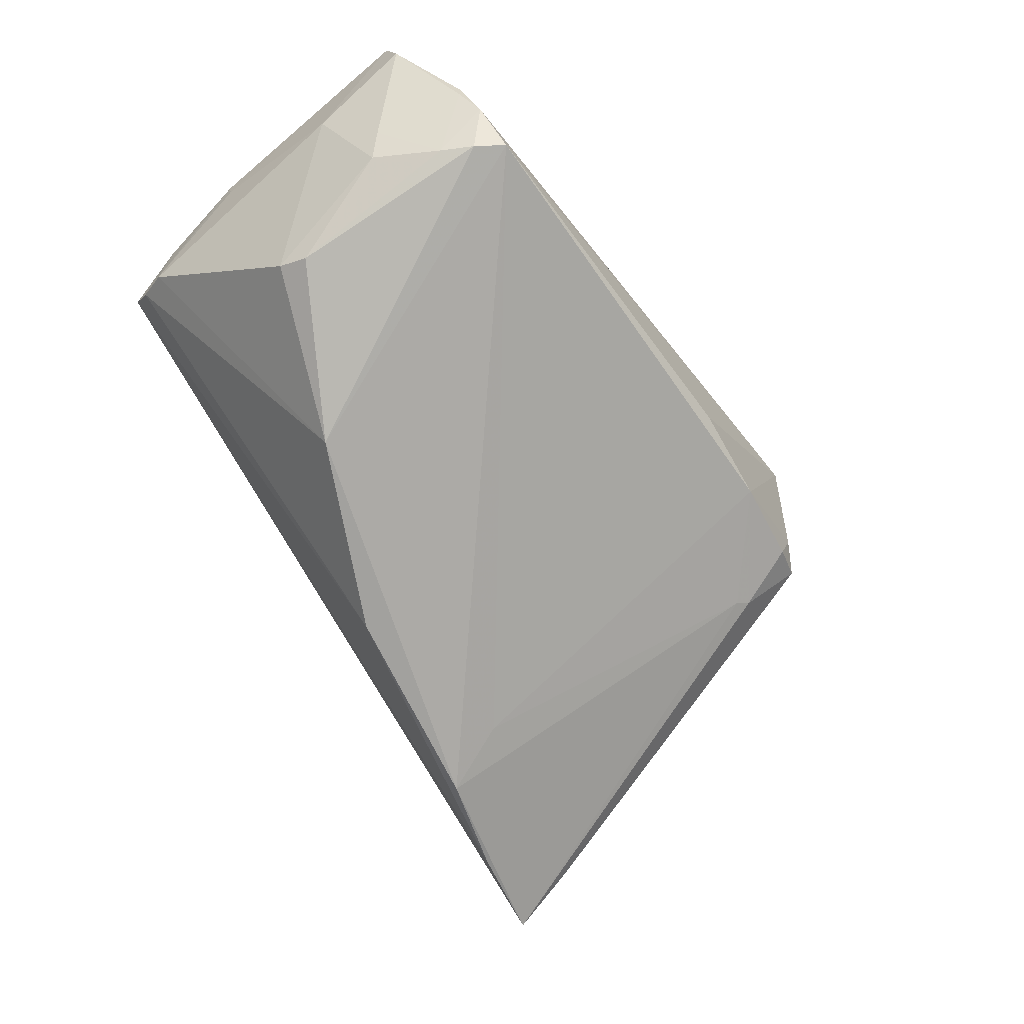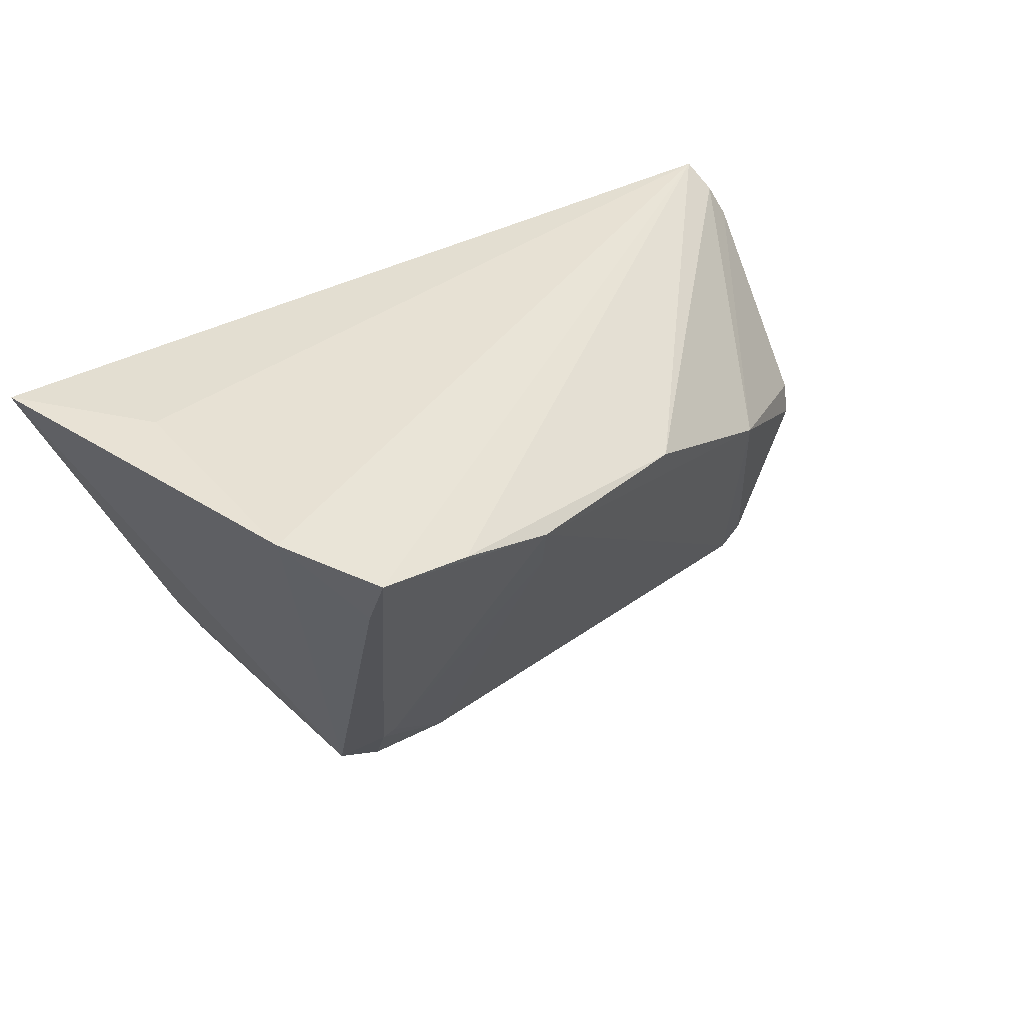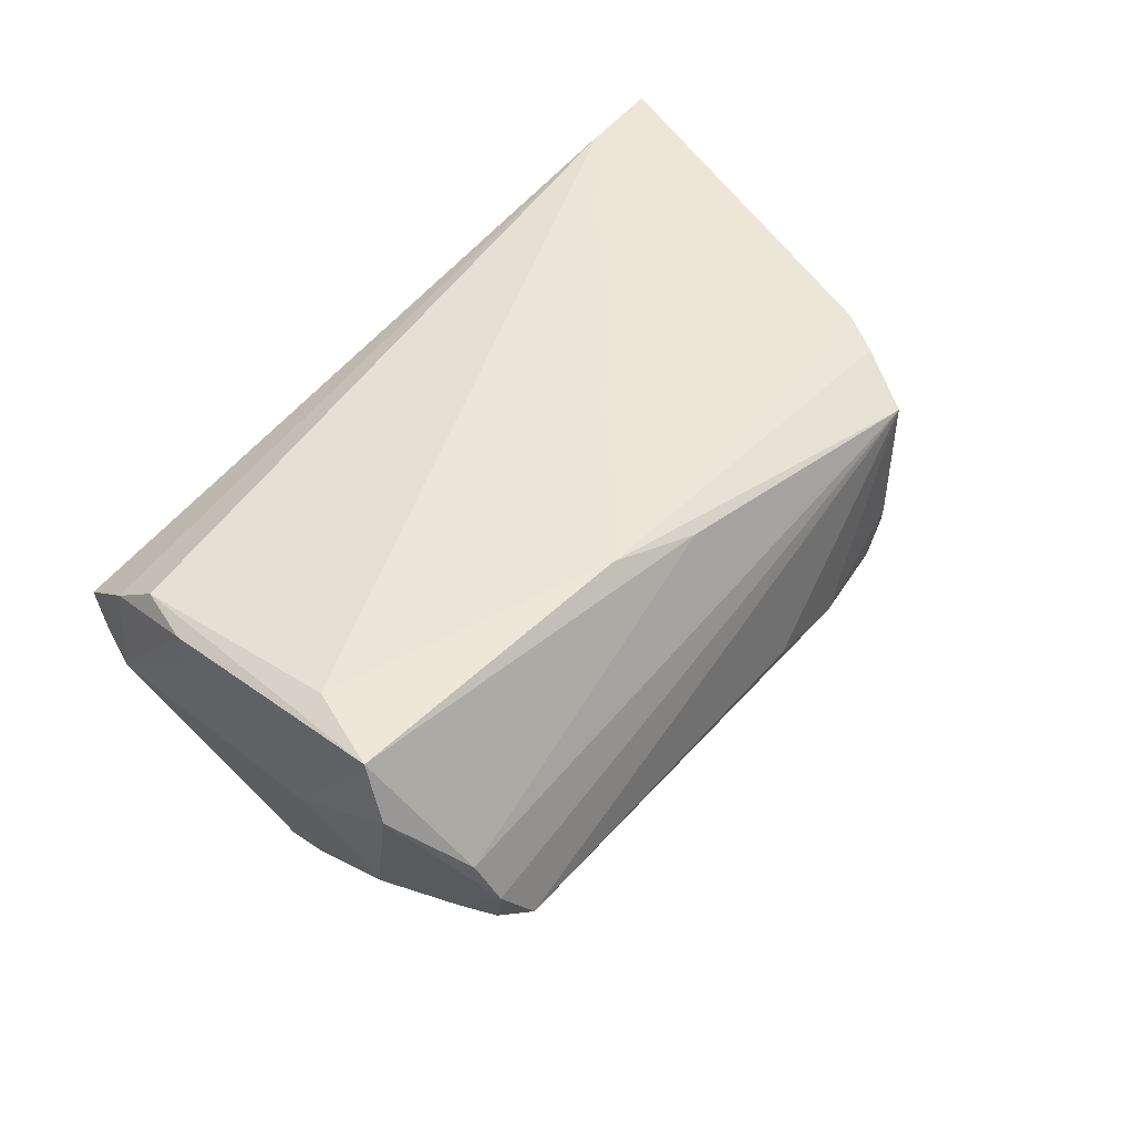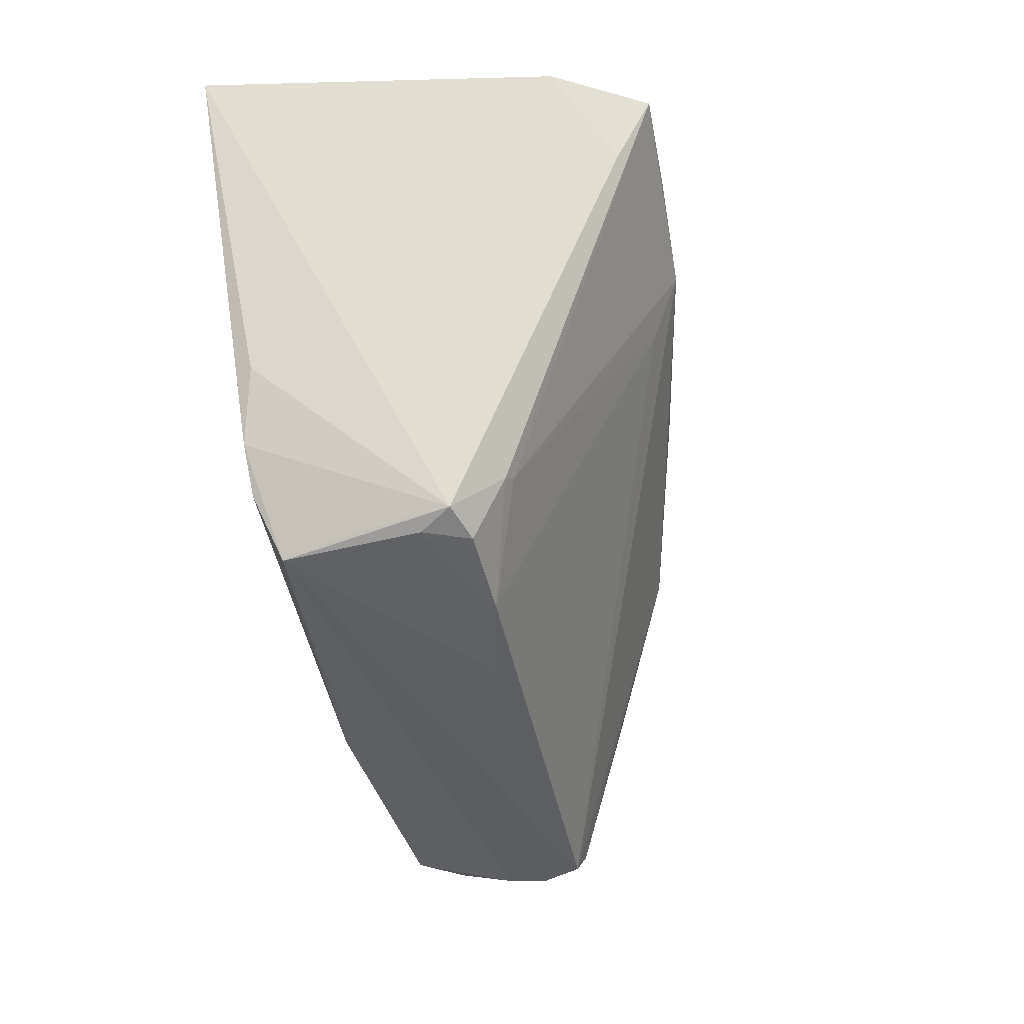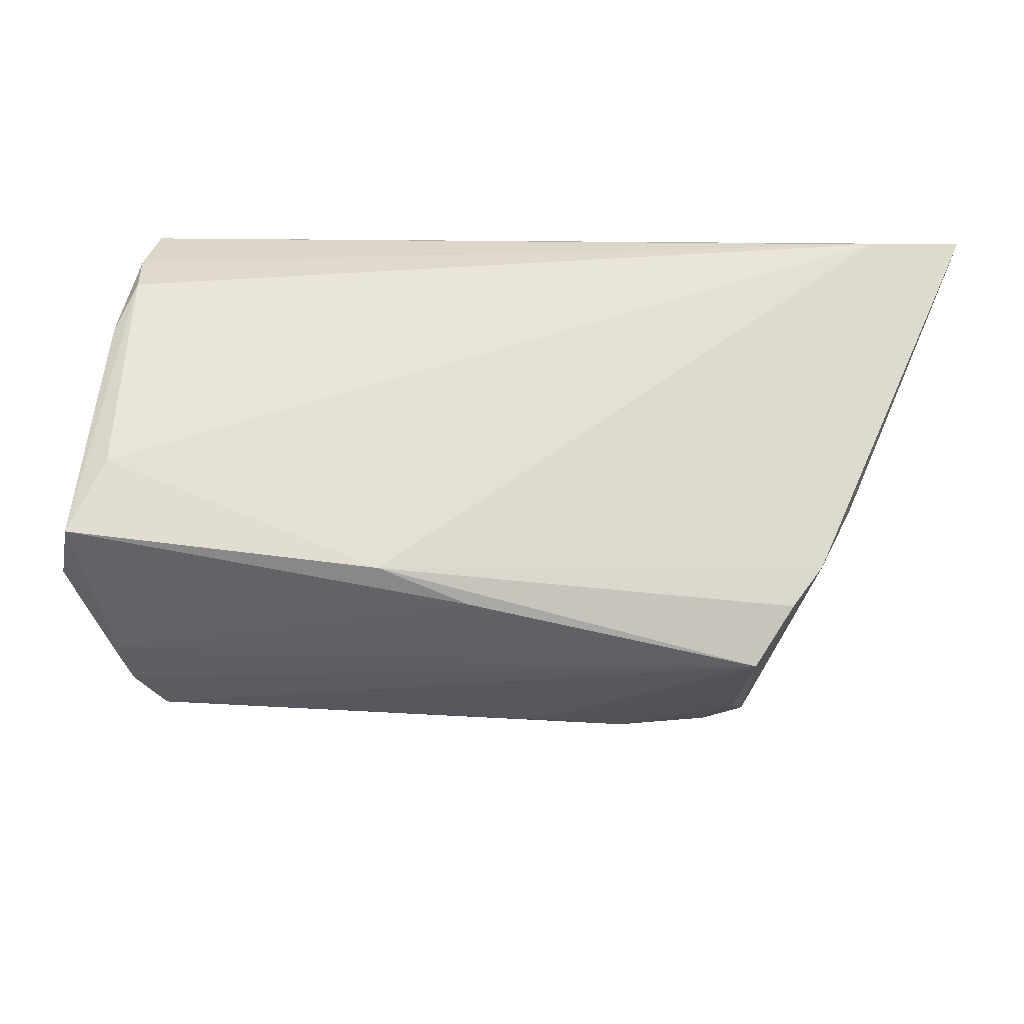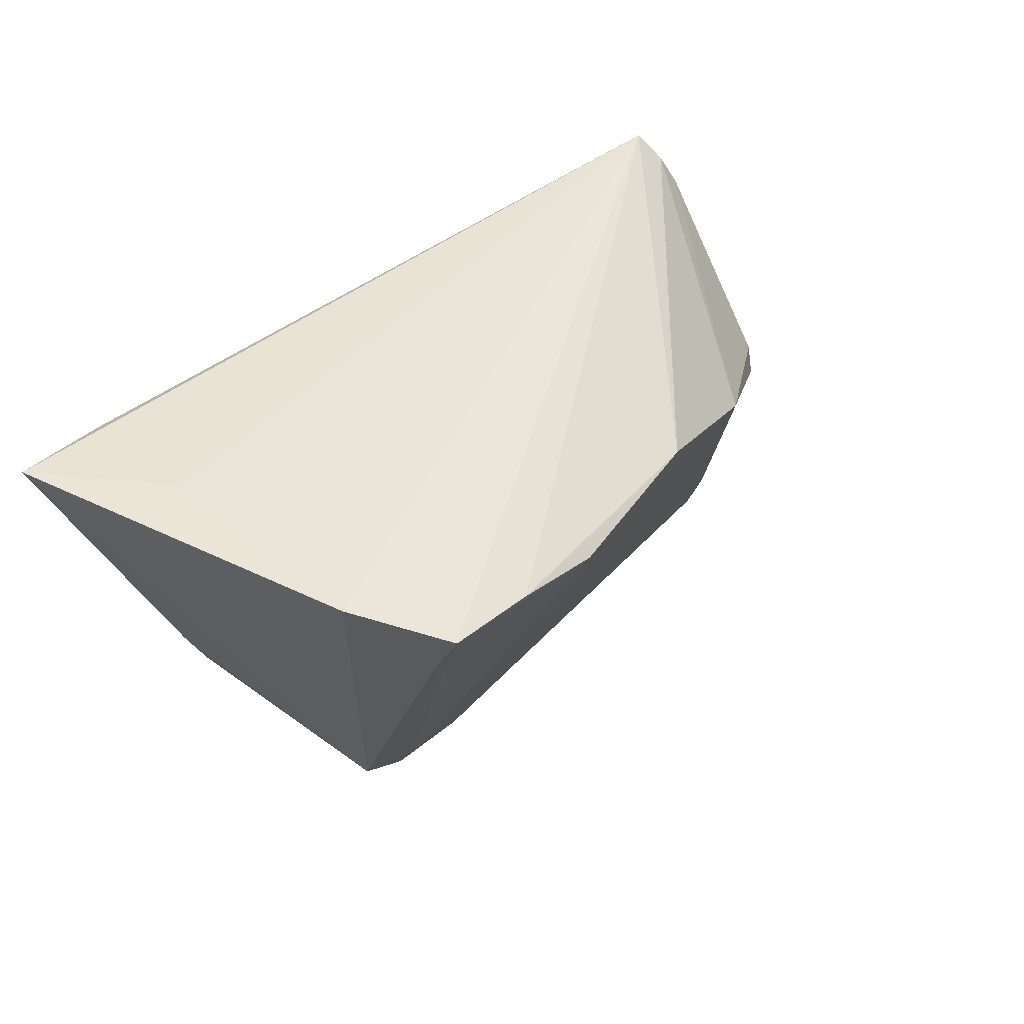
<metadata>
{"format":"obj","ext":"obj","renderer":"f3d","projection":"perspective","resolution":1024,"background":"white","views":[{"elev":-57.8,"azim":-56.2,"up":"+Z"},{"elev":37.0,"azim":139.2,"up":"+Y"},{"elev":44.8,"azim":-53.2,"up":"+Z"},{"elev":-43.2,"azim":103.2,"up":"+Y"},{"elev":-23.7,"azim":-6.2,"up":"+Y"},{"elev":42.2,"azim":130.0,"up":"+Y"}]}
</metadata>
<code>
v 0.04677 0.02634 0.003811
v -0.04864 0.01975 0.01441
v -0.04975 0.0195 0.004736
v -0.04701 -0.0248 -0.006507
v -0.05487 -0.02254 0.01351
v -0.05425 -0.02013 0.02013
v 0.02623 -0.03089 -0.008318
v 0.03643 -0.0195 0.01731
v -0.04303 -0.03181 -0.00623
v 0.05675 0.02602 0.02
v 0.04187 0.01528 -0.03019
v 0.02887 -0.03104 -0.002787
v -0.05149 0.007361 0.01403
v 0.04474 0.02479 0.02069
v -0.006079 0.0145 -0.02827
v 0.01567 0.009549 -0.02968
v 0.02823 -0.02385 -0.01265
v 0.03116 0.02098 -0.03433
v -0.05109 0.008241 0.01733
v 0.03108 -0.02981 -0.006756
v 0.02999 -0.0303 0.003517
v 0.02686 -0.02272 -0.01335
v 0.003788 -0.03275 -0.005731
v -0.04536 -0.02863 -0.007004
v 0.04872 0.02504 -0.0233
v -0.05411 -0.01065 0.007524
v -0.0473 -0.001102 -0.01192
v -0.05148 -0.01812 -0.0005911
v -0.02842 0.004977 -0.02236
v 0.01533 -0.03213 -0.00843
v 0.02828 -0.0315 0.01412
v -0.05016 -0.011 0.02069
v -0.04869 -0.02865 0.004793
v -0.04679 -0.004732 -0.01306
v 0.01869 0.01747 -0.03369
v 0.04313 0.02321 -0.03473
v 0.03264 -0.02464 0.01695
v -0.04864 0.01449 0.01791
v -0.01785 -0.02336 0.02069
v -0.04823 0.0233 0.006412
v -0.04702 0.02634 0.009647
v -0.04892 -0.02865 0.002822
v -0.04693 -0.03052 -0.0008174
v -0.05041 -0.01685 -0.004831
v 0.04083 -0.01112 0.01575
v -0.006938 -0.02651 0.01814
f 1 41 10
f 43 31 33
f 32 38 6
f 6 39 32
f 6 38 19
f 37 39 31
f 6 33 46
f 46 33 31
f 46 39 6
f 31 39 46
f 14 39 10
f 14 32 39
f 38 32 14
f 10 41 14
f 2 19 38
f 2 14 41
f 38 14 2
f 3 2 41
f 19 2 3
f 45 20 10
f 8 37 31
f 20 45 8
f 8 45 10
f 10 39 8
f 39 37 8
f 9 31 43
f 9 23 31
f 12 20 31
f 20 12 7
f 25 1 10
f 10 20 25
f 41 1 25
f 25 36 41
f 35 15 18
f 18 36 35
f 18 15 41
f 41 36 18
f 42 4 43
f 28 4 42
f 43 33 42
f 41 15 40
f 40 3 41
f 29 40 15
f 3 40 29
f 29 15 35
f 35 9 29
f 34 4 44
f 44 4 28
f 28 26 44
f 31 20 21
f 21 8 31
f 20 8 21
f 43 4 24
f 24 9 43
f 24 4 34
f 34 29 24
f 24 29 9
f 35 36 22
f 23 9 30
f 30 7 12
f 31 23 30
f 30 12 31
f 20 36 11
f 11 25 20
f 36 25 11
f 6 26 5
f 5 26 28
f 28 42 5
f 5 33 6
f 5 42 33
f 19 3 13
f 3 26 13
f 6 19 13
f 13 26 6
f 27 29 34
f 3 29 27
f 27 26 3
f 34 44 27
f 27 44 26
f 20 7 17
f 17 36 20
f 17 22 36
f 7 30 17
f 17 30 22
f 35 22 16
f 22 30 16
f 16 9 35
f 16 30 9

</code>
